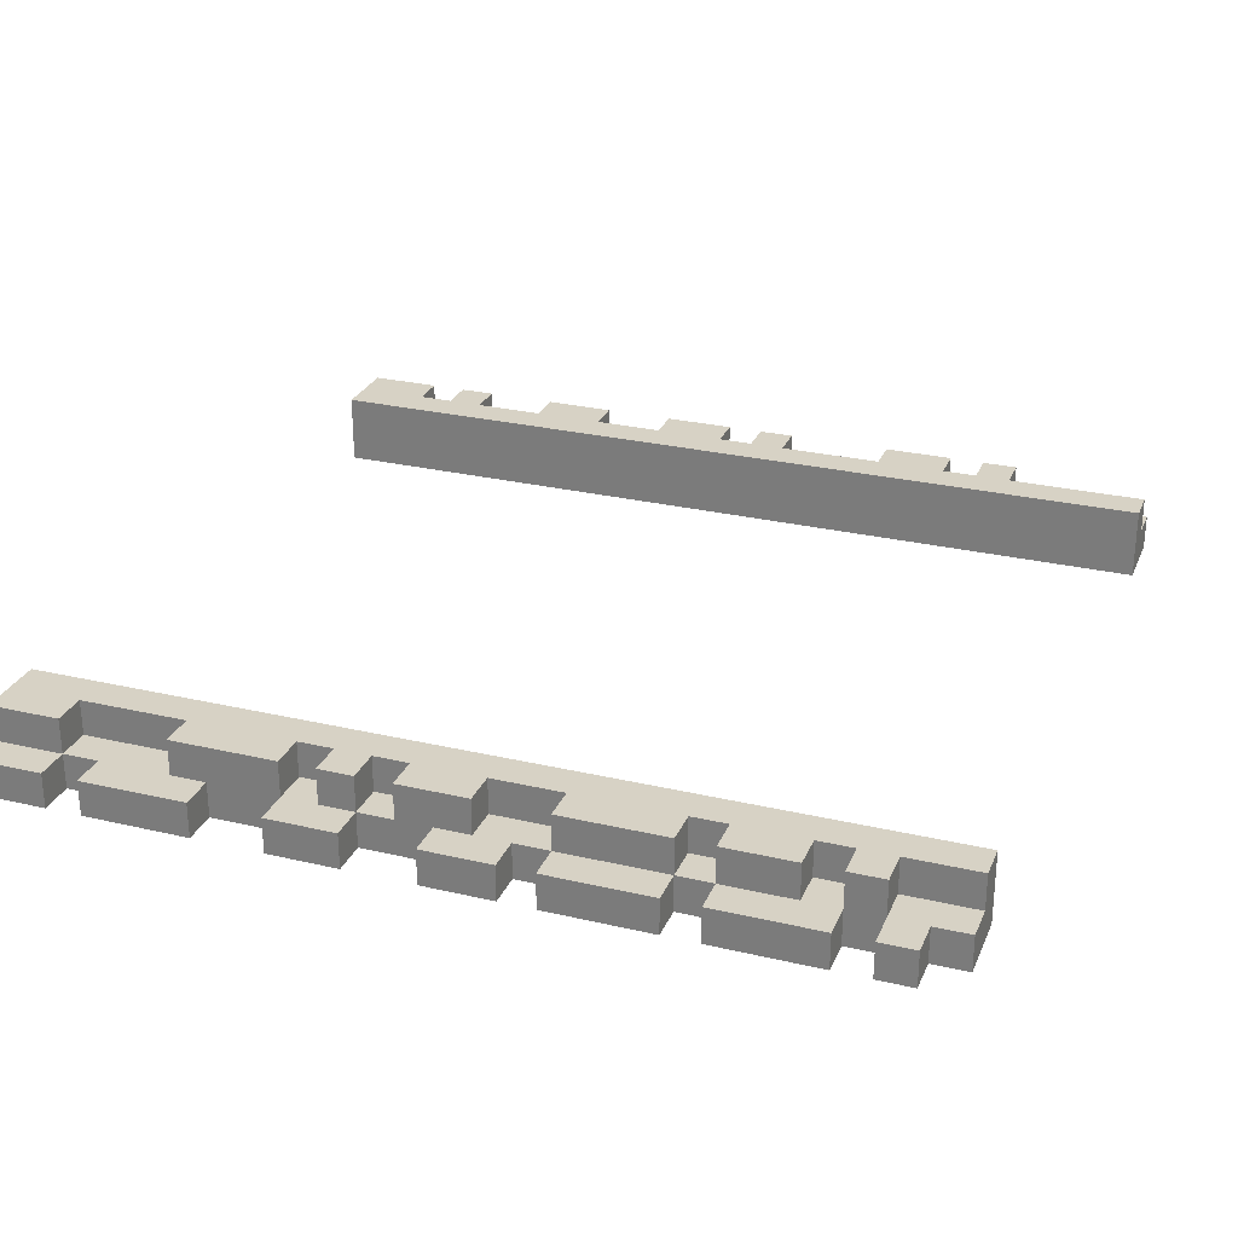
<metadata>
{"format":"obj","ext":"obj","renderer":"f3d","projection":"perspective","resolution":1024,"background":"white","views":[{"elev":27.5,"azim":109.9,"up":"+Y"}]}
</metadata>
<code>
g default
v -1.25 0 1.15
v -1.25 0 1.05
v -1.25 0 0.85
v -1.25 0 0.15
v -1.25 0 -0.05
v -1.25 0 -0.35
v -1.25 0 -0.45
v -1.25 0 -0.65
v -1.25 0 -0.75
v -1.25 0 -0.95
v -1.25 0 -1.05
v -1.25 0 -1.15
v -1.25 0.1 1.15
v -1.25 0.1 1.05
v -1.25 0.1 0.85
v -1.25 0.1 0.15
v -1.25 0.1 -0.05
v -1.25 0.1 -0.35
v -1.25 0.1 -0.45
v -1.25 0.1 -0.65
v -1.25 0.1 -0.75
v -1.25 0.1 -0.95
v -1.25 0.1 -1.05
v -1.25 0.1 -1.15
v -1.15 0 1.25
v -1.15 0 1.15
v -1.15 0 1.05
v -1.15 0 0.85
v -1.15 0 0.15
v -1.15 0 -0.05
v -1.15 0 -0.35
v -1.15 0 -0.45
v -1.15 0 -0.65
v -1.15 0 -0.75
v -1.15 0 -0.95
v -1.15 0 -1.05
v -1.15 0 -1.15
v -1.15 0 -1.25
v -1.15 0.1 1.15
v -1.15 0.1 1.05
v -1.15 0.1 0.95
v -1.15 0.1 0.85
v -1.15 0.1 0.65
v -1.15 0.1 0.45
v -1.15 0.1 0.25
v -1.15 0.1 0.15
v -1.15 0.1 0.05
v -1.15 0.1 -0.05
v -1.15 0.1 -0.15
v -1.15 0.1 -0.35
v -1.15 0.1 -0.45
v -1.15 0.1 -0.65
v -1.15 0.1 -0.75
v -1.15 0.1 -0.85
v -1.15 0.1 -0.95
v -1.15 0.1 -1.05
v -1.15 0.1 -1.15
v -1.15 0.1 -1.25
v -1.15 0.2 1.25
v -1.15 0.2 1.05
v -1.15 0.2 0.95
v -1.15 0.2 0.85
v -1.15 0.2 0.65
v -1.15 0.2 0.45
v -1.15 0.2 0.25
v -1.15 0.2 0.05
v -1.15 0.2 -0.05
v -1.15 0.2 -0.15
v -1.15 0.2 -0.45
v -1.15 0.2 -0.65
v -1.15 0.2 -0.75
v -1.15 0.2 -0.85
v -1.05 0.1 1.05
v -1.05 0.1 0.95
v -1.05 0.1 0.85
v -1.05 0.1 0.65
v -1.05 0.1 0.45
v -1.05 0.1 0.25
v -1.05 0.1 0.05
v -1.05 0.1 -0.05
v -1.05 0.1 -0.15
v -1.05 0.1 -0.45
v -1.05 0.1 -0.65
v -1.05 0.1 -0.75
v -1.05 0.1 -0.85
v -1.05 0.1 -1.25
v -1.05 0.2 1.05
v -1.05 0.2 0.95
v -1.05 0.2 0.85
v -1.05 0.2 0.65
v -1.05 0.2 0.45
v -1.05 0.2 0.25
v -1.05 0.2 0.05
v -1.05 0.2 -0.05
v -1.05 0.2 -0.15
v -1.05 0.2 -0.45
v -1.05 0.2 -0.65
v -1.05 0.2 -0.75
v -1.05 0.2 -0.85
v -1.05 0.2 -1.25
v 0.95 0 1.25
v 0.95 0 -1.25
v 0.95 0.2 1.25
v 0.95 0.2 -1.25
v -0.95 0 1.25
v -0.95 0 -1.25
v -0.95 0.2 1.25
v -0.95 0.2 -1.25
v 1.05 0.1 1.05
v 1.05 0.1 0.75
v 1.05 0.1 0.45
v 1.05 0.1 0.35
v 1.05 0.1 0.25
v 1.05 0.1 0.15
v 1.05 0.1 -0.05
v 1.05 0.1 -0.25
v 1.05 0.1 -0.55
v 1.05 0.1 -0.65
v 1.05 0.1 -0.85
v 1.05 0.1 -0.95
v 1.05 0.1 -1.05
v 1.05 0.1 -1.25
v 1.05 0.2 1.05
v 1.05 0.2 0.75
v 1.05 0.2 0.45
v 1.05 0.2 0.35
v 1.05 0.2 0.25
v 1.05 0.2 0.15
v 1.05 0.2 -0.05
v 1.05 0.2 -0.25
v 1.05 0.2 -0.55
v 1.05 0.2 -0.65
v 1.05 0.2 -0.85
v 1.05 0.2 -0.95
v 1.05 0.2 -1.05
v 1.05 0.2 -1.25
v 1.15 0 1.05
v 1.15 0 0.95
v 1.15 0 0.65
v 1.15 0 0.45
v 1.15 0 0.25
v 1.15 0 0.05
v 1.15 0 -0.15
v 1.15 0 -0.25
v 1.15 0 -0.55
v 1.15 0 -0.65
v 1.15 0 -0.95
v 1.15 0 -1.05
v 1.15 0 -1.15
v 1.15 0 -1.25
v 1.15 0.1 1.25
v 1.15 0.1 1.05
v 1.15 0.1 0.95
v 1.15 0.1 0.75
v 1.15 0.1 0.65
v 1.15 0.1 0.45
v 1.15 0.1 0.35
v 1.15 0.1 0.25
v 1.15 0.1 0.15
v 1.15 0.1 0.05
v 1.15 0.1 -0.05
v 1.15 0.1 -0.15
v 1.15 0.1 -0.25
v 1.15 0.1 -0.55
v 1.15 0.1 -0.65
v 1.15 0.1 -0.85
v 1.15 0.1 -0.95
v 1.15 0.1 -1.05
v 1.15 0.1 -1.15
v 1.15 0.1 -1.25
v 1.15 0.2 1.25
v 1.15 0.2 1.05
v 1.15 0.2 0.75
v 1.15 0.2 0.45
v 1.15 0.2 0.35
v 1.15 0.2 0.25
v 1.15 0.2 0.15
v 1.15 0.2 -0.05
v 1.15 0.2 -0.25
v 1.15 0.2 -0.55
v 1.15 0.2 -0.65
v 1.15 0.2 -0.85
v 1.15 0.2 -0.95
v 1.15 0.2 -1.05
v 1.25 0 1.25
v 1.25 0 1.05
v 1.25 0 0.95
v 1.25 0 0.65
v 1.25 0 0.45
v 1.25 0 0.25
v 1.25 0 0.05
v 1.25 0 -0.15
v 1.25 0 -0.25
v 1.25 0 -0.55
v 1.25 0 -0.65
v 1.25 0 -0.95
v 1.25 0 -1.05
v 1.25 0 -1.15
v 1.25 0.1 1.25
v 1.25 0.1 1.05
v 1.25 0.1 0.95
v 1.25 0.1 0.65
v 1.25 0.1 0.45
v 1.25 0.1 0.25
v 1.25 0.1 0.05
v 1.25 0.1 -0.15
v 1.25 0.1 -0.25
v 1.25 0.1 -0.55
v 1.25 0.1 -0.65
v 1.25 0.1 -0.95
v 1.25 0.1 -1.05
v 1.25 0.1 -1.15
v -1.15 0 1.25
v -1.15 0.2 1.25
v -0.95 0 1.25
v -0.95 0.2 1.25
v 0.95 0 1.25
v 0.95 0.2 1.25
v 1.15 0.1 1.25
v 1.15 0.2 1.25
v 1.25 0 1.25
v 1.25 0.1 1.25
v -1.25 0 1.15
v -1.25 0.1 1.15
v -1.15 0 1.15
v -1.15 0.1 1.15
v -1.15 0.1 0.95
v -1.15 0.2 0.95
v -1.05 0.1 0.95
v -1.05 0.2 0.95
v 1.15 0 0.95
v 1.15 0.1 0.95
v 1.25 0 0.95
v 1.25 0.1 0.95
v -1.25 0 0.85
v -1.25 0.1 0.85
v -1.15 0 0.85
v -1.15 0.1 0.85
v 1.05 0.1 0.75
v 1.05 0.2 0.75
v 1.15 0.1 0.75
v 1.15 0.2 0.75
v -1.15 0.1 0.65
v -1.15 0.2 0.65
v -1.05 0.1 0.65
v -1.05 0.2 0.65
v 1.15 0 0.45
v 1.15 0.1 0.45
v 1.25 0 0.45
v 1.25 0.1 0.45
v 1.05 0.1 0.35
v 1.05 0.2 0.35
v 1.15 0.1 0.35
v 1.15 0.2 0.35
v -1.15 0.1 0.25
v -1.15 0.2 0.25
v -1.05 0.1 0.25
v -1.05 0.2 0.25
v 1.05 0.1 0.15
v 1.05 0.2 0.15
v 1.15 0.1 0.15
v 1.15 0.2 0.15
v 1.15 0 0.05
v 1.15 0.1 0.05
v 1.25 0 0.05
v 1.25 0.1 0.05
v -1.25 0 -0.05
v -1.25 0.1 -0.05
v -1.15 0 -0.05
v -1.15 0.1 -0.05
v -1.15 0.2 -0.05
v -1.05 0.1 -0.05
v -1.05 0.2 -0.05
v 1.05 0.1 -0.25
v 1.05 0.2 -0.25
v 1.15 0 -0.25
v 1.15 0.1 -0.25
v 1.15 0.2 -0.25
v 1.25 0 -0.25
v 1.25 0.1 -0.25
v -1.25 0 -0.45
v -1.25 0.1 -0.45
v -1.15 0 -0.45
v -1.15 0.1 -0.45
v -1.15 0.2 -0.45
v -1.05 0.1 -0.45
v -1.05 0.2 -0.45
v 1.05 0.1 -0.65
v 1.05 0.2 -0.65
v 1.15 0 -0.65
v 1.15 0.1 -0.65
v 1.15 0.2 -0.65
v 1.25 0 -0.65
v 1.25 0.1 -0.65
v -1.25 0 -0.75
v -1.25 0.1 -0.75
v -1.15 0 -0.75
v -1.15 0.1 -0.75
v -1.15 0.2 -0.75
v -1.05 0.1 -0.75
v -1.05 0.2 -0.75
v 1.05 0.1 -0.95
v 1.05 0.2 -0.95
v 1.15 0.1 -0.95
v 1.15 0.2 -0.95
v -1.25 0 -1.05
v -1.25 0.1 -1.05
v -1.15 0 -1.05
v -1.15 0.1 -1.05
v 1.15 0 -1.05
v 1.15 0.1 -1.05
v 1.25 0 -1.05
v 1.25 0.1 -1.05
v -1.25 0 1.05
v -1.25 0.1 1.05
v -1.15 0 1.05
v -1.15 0.1 1.05
v -1.15 0.2 1.05
v -1.05 0.1 1.05
v -1.05 0.2 1.05
v 1.05 0.1 1.05
v 1.05 0.2 1.05
v 1.15 0 1.05
v 1.15 0.1 1.05
v 1.15 0.2 1.05
v 1.25 0 1.05
v 1.25 0.1 1.05
v -1.15 0.1 0.85
v -1.15 0.2 0.85
v -1.05 0.1 0.85
v -1.05 0.2 0.85
v 1.15 0 0.65
v 1.15 0.1 0.65
v 1.25 0 0.65
v 1.25 0.1 0.65
v -1.15 0.1 0.45
v -1.15 0.2 0.45
v -1.05 0.1 0.45
v -1.05 0.2 0.45
v 1.05 0.1 0.45
v 1.05 0.2 0.45
v 1.15 0.1 0.45
v 1.15 0.2 0.45
v 1.05 0.1 0.25
v 1.05 0.2 0.25
v 1.15 0 0.25
v 1.15 0.1 0.25
v 1.15 0.2 0.25
v 1.25 0 0.25
v 1.25 0.1 0.25
v -1.25 0 0.15
v -1.25 0.1 0.15
v -1.15 0 0.15
v -1.15 0.1 0.15
v -1.15 0.1 0.05
v -1.15 0.2 0.05
v -1.05 0.1 0.05
v -1.05 0.2 0.05
v 1.05 0.1 -0.05
v 1.05 0.2 -0.05
v 1.15 0.1 -0.05
v 1.15 0.2 -0.05
v -1.15 0.1 -0.15
v -1.15 0.2 -0.15
v -1.05 0.1 -0.15
v -1.05 0.2 -0.15
v 1.15 0 -0.15
v 1.15 0.1 -0.15
v 1.25 0 -0.15
v 1.25 0.1 -0.15
v -1.25 0 -0.35
v -1.25 0.1 -0.35
v -1.15 0 -0.35
v -1.15 0.1 -0.35
v 1.05 0.1 -0.55
v 1.05 0.2 -0.55
v 1.15 0 -0.55
v 1.15 0.1 -0.55
v 1.15 0.2 -0.55
v 1.25 0 -0.55
v 1.25 0.1 -0.55
v -1.25 0 -0.65
v -1.25 0.1 -0.65
v -1.15 0 -0.65
v -1.15 0.1 -0.65
v -1.15 0.2 -0.65
v -1.05 0.1 -0.65
v -1.05 0.2 -0.65
v -1.15 0.1 -0.85
v -1.15 0.2 -0.85
v -1.05 0.1 -0.85
v -1.05 0.2 -0.85
v 1.05 0.1 -0.85
v 1.05 0.2 -0.85
v 1.15 0.1 -0.85
v 1.15 0.2 -0.85
v -1.25 0 -0.95
v -1.25 0.1 -0.95
v -1.15 0 -0.95
v -1.15 0.1 -0.95
v 1.15 0 -0.95
v 1.15 0.1 -0.95
v 1.25 0 -0.95
v 1.25 0.1 -0.95
v 1.05 0.1 -1.05
v 1.05 0.2 -1.05
v 1.15 0.1 -1.05
v 1.15 0.2 -1.05
v -1.25 0 -1.15
v -1.25 0.1 -1.15
v -1.15 0 -1.15
v -1.15 0.1 -1.15
v 1.15 0 -1.15
v 1.15 0.1 -1.15
v 1.25 0 -1.15
v 1.25 0.1 -1.15
v -1.15 0 -1.25
v -1.15 0.1 -1.25
v -1.05 0.1 -1.25
v -1.05 0.2 -1.25
v -0.95 0 -1.25
v -0.95 0.2 -1.25
v 0.95 0 -1.25
v 0.95 0.2 -1.25
v 1.05 0.1 -1.25
v 1.05 0.2 -1.25
v 1.15 0 -1.25
v 1.15 0.1 -1.25
v -1.15 0 1.25
v -0.95 0 1.25
v 0.95 0 1.25
v 1.25 0 1.25
v -1.25 0 1.15
v -1.15 0 1.15
v -1.25 0 1.05
v -1.15 0 1.05
v 1.15 0 1.05
v 1.25 0 1.05
v 1.15 0 0.95
v 1.25 0 0.95
v -1.25 0 0.85
v -1.15 0 0.85
v 1.15 0 0.65
v 1.25 0 0.65
v 1.15 0 0.45
v 1.25 0 0.45
v 1.15 0 0.25
v 1.25 0 0.25
v -1.25 0 0.15
v -1.15 0 0.15
v 1.15 0 0.05
v 1.25 0 0.05
v -1.25 0 -0.05
v -1.15 0 -0.05
v 1.15 0 -0.15
v 1.25 0 -0.15
v 1.15 0 -0.25
v 1.25 0 -0.25
v -1.25 0 -0.35
v -1.15 0 -0.35
v -1.25 0 -0.45
v -1.15 0 -0.45
v 1.15 0 -0.55
v 1.25 0 -0.55
v -1.25 0 -0.65
v -1.15 0 -0.65
v 1.15 0 -0.65
v 1.25 0 -0.65
v -1.25 0 -0.75
v -1.15 0 -0.75
v -1.25 0 -0.95
v -1.15 0 -0.95
v 1.15 0 -0.95
v 1.25 0 -0.95
v -1.25 0 -1.05
v -1.15 0 -1.05
v 1.15 0 -1.05
v 1.25 0 -1.05
v -1.25 0 -1.15
v -1.15 0 -1.15
v 1.15 0 -1.15
v 1.25 0 -1.15
v -1.15 0 -1.25
v -0.95 0 -1.25
v 0.95 0 -1.25
v 1.15 0 -1.25
v 1.15 0.1 1.25
v 1.25 0.1 1.25
v -1.25 0.1 1.15
v -1.15 0.1 1.15
v -1.25 0.1 1.05
v -1.15 0.1 1.05
v -1.05 0.1 1.05
v 1.05 0.1 1.05
v 1.15 0.1 1.05
v 1.25 0.1 1.05
v -1.15 0.1 0.95
v -1.05 0.1 0.95
v 1.15 0.1 0.95
v 1.25 0.1 0.95
v -1.25 0.1 0.85
v -1.15 0.1 0.85
v -1.05 0.1 0.85
v 1.05 0.1 0.75
v 1.15 0.1 0.75
v -1.15 0.1 0.65
v -1.05 0.1 0.65
v 1.15 0.1 0.65
v 1.25 0.1 0.65
v -1.15 0.1 0.45
v -1.05 0.1 0.45
v 1.05 0.1 0.45
v 1.15 0.1 0.45
v 1.25 0.1 0.45
v 1.05 0.1 0.35
v 1.15 0.1 0.35
v -1.15 0.1 0.25
v -1.05 0.1 0.25
v 1.05 0.1 0.25
v 1.15 0.1 0.25
v 1.25 0.1 0.25
v -1.25 0.1 0.15
v -1.15 0.1 0.15
v 1.05 0.1 0.15
v 1.15 0.1 0.15
v -1.15 0.1 0.05
v -1.05 0.1 0.05
v 1.15 0.1 0.05
v 1.25 0.1 0.05
v -1.25 0.1 -0.05
v -1.15 0.1 -0.05
v -1.05 0.1 -0.05
v 1.05 0.1 -0.05
v 1.15 0.1 -0.05
v -1.15 0.1 -0.15
v -1.05 0.1 -0.15
v 1.15 0.1 -0.15
v 1.25 0.1 -0.15
v 1.05 0.1 -0.25
v 1.15 0.1 -0.25
v 1.25 0.1 -0.25
v -1.25 0.1 -0.35
v -1.15 0.1 -0.35
v -1.25 0.1 -0.45
v -1.15 0.1 -0.45
v -1.05 0.1 -0.45
v 1.05 0.1 -0.55
v 1.15 0.1 -0.55
v 1.25 0.1 -0.55
v -1.25 0.1 -0.65
v -1.15 0.1 -0.65
v -1.05 0.1 -0.65
v 1.05 0.1 -0.65
v 1.15 0.1 -0.65
v 1.25 0.1 -0.65
v -1.25 0.1 -0.75
v -1.15 0.1 -0.75
v -1.05 0.1 -0.75
v -1.15 0.1 -0.85
v -1.05 0.1 -0.85
v 1.05 0.1 -0.85
v 1.15 0.1 -0.85
v -1.25 0.1 -0.95
v -1.15 0.1 -0.95
v 1.05 0.1 -0.95
v 1.15 0.1 -0.95
v 1.25 0.1 -0.95
v -1.25 0.1 -1.05
v -1.15 0.1 -1.05
v 1.05 0.1 -1.05
v 1.15 0.1 -1.05
v 1.25 0.1 -1.05
v -1.25 0.1 -1.15
v -1.15 0.1 -1.15
v 1.15 0.1 -1.15
v 1.25 0.1 -1.15
v -1.15 0.1 -1.25
v -1.05 0.1 -1.25
v 1.05 0.1 -1.25
v 1.15 0.1 -1.25
v -1.15 0.2 1.25
v -0.95 0.2 1.25
v 0.95 0.2 1.25
v 1.15 0.2 1.25
v -1.15 0.2 1.05
v -1.05 0.2 1.05
v 1.05 0.2 1.05
v 1.15 0.2 1.05
v -1.15 0.2 0.95
v -1.05 0.2 0.95
v -1.15 0.2 0.85
v -1.05 0.2 0.85
v 1.05 0.2 0.75
v 1.15 0.2 0.75
v -1.15 0.2 0.65
v -1.05 0.2 0.65
v -1.15 0.2 0.45
v -1.05 0.2 0.45
v 1.05 0.2 0.45
v 1.15 0.2 0.45
v 1.05 0.2 0.35
v 1.15 0.2 0.35
v -1.15 0.2 0.25
v -1.05 0.2 0.25
v 1.05 0.2 0.25
v 1.15 0.2 0.25
v 1.05 0.2 0.15
v 1.15 0.2 0.15
v -1.15 0.2 0.05
v -1.05 0.2 0.05
v -1.15 0.2 -0.05
v -1.05 0.2 -0.05
v 1.05 0.2 -0.05
v 1.15 0.2 -0.05
v -1.15 0.2 -0.15
v -1.05 0.2 -0.15
v 1.05 0.2 -0.25
v 1.15 0.2 -0.25
v -1.15 0.2 -0.45
v -1.05 0.2 -0.45
v 1.05 0.2 -0.55
v 1.15 0.2 -0.55
v -1.15 0.2 -0.65
v -1.05 0.2 -0.65
v 1.05 0.2 -0.65
v 1.15 0.2 -0.65
v -1.15 0.2 -0.75
v -1.05 0.2 -0.75
v -1.15 0.2 -0.85
v -1.05 0.2 -0.85
v 1.05 0.2 -0.85
v 1.15 0.2 -0.85
v 1.05 0.2 -0.95
v 1.15 0.2 -0.95
v 1.05 0.2 -1.05
v 1.15 0.2 -1.05
v -1.05 0.2 -1.25
v -0.95 0.2 -1.25
v 0.95 0.2 -1.25
v 1.05 0.2 -1.25
g Pit_D_Line
f 13 2 1
f 14 2 13
f 15 4 3
f 16 4 15
f 17 6 5
f 18 6 17
f 19 8 7
f 20 8 19
f 21 10 9
f 22 10 21
f 23 12 11
f 24 12 23
f 39 26 25
f 40 28 27
f 41 28 40
f 42 28 41
f 46 30 29
f 47 30 46
f 48 30 47
f 50 32 31
f 51 32 50
f 52 34 33
f 53 34 52
f 55 36 35
f 56 36 55
f 57 38 37
f 58 38 57
f 59 39 25
f 59 40 39
f 60 40 59
f 61 42 41
f 62 42 61
f 63 44 43
f 64 44 63
f 65 46 45
f 65 47 46
f 66 47 65
f 67 49 48
f 68 49 67
f 69 52 51
f 70 52 69
f 71 54 53
f 72 54 71
f 87 74 73
f 88 74 87
f 89 76 75
f 90 76 89
f 91 78 77
f 92 78 91
f 93 80 79
f 94 80 93
f 95 82 81
f 96 82 95
f 97 84 83
f 98 84 97
f 99 86 85
f 100 86 99
f 103 102 101
f 104 102 103
f 105 106 107
f 107 106 108
f 109 110 123
f 123 110 124
f 111 112 125
f 125 112 126
f 113 114 127
f 127 114 128
f 115 116 129
f 129 116 130
f 117 118 131
f 131 118 132
f 119 120 133
f 133 120 134
f 121 122 135
f 135 122 136
f 137 138 152
f 152 138 153
f 139 140 155
f 155 140 156
f 141 142 158
f 158 142 159
f 159 142 160
f 143 144 162
f 162 144 163
f 145 146 164
f 164 146 165
f 147 148 167
f 167 148 168
f 149 150 169
f 169 150 170
f 151 152 171
f 171 152 172
f 155 156 173
f 154 155 173
f 173 156 174
f 157 158 175
f 175 158 176
f 160 161 177
f 159 160 177
f 177 161 178
f 163 164 179
f 179 164 180
f 165 166 181
f 181 166 182
f 167 168 183
f 183 168 184
f 185 186 199
f 199 186 200
f 187 188 201
f 201 188 202
f 189 190 203
f 203 190 204
f 191 192 205
f 205 192 206
f 193 194 207
f 207 194 208
f 195 196 209
f 209 196 210
f 197 198 211
f 211 198 212
f 215 214 213
f 216 214 215
f 219 218 217
f 220 218 219
f 221 219 217
f 222 219 221
f 225 224 223
f 226 224 225
f 229 228 227
f 230 228 229
f 233 232 231
f 234 232 233
f 237 236 235
f 238 236 237
f 241 240 239
f 242 240 241
f 245 244 243
f 246 244 245
f 249 248 247
f 250 248 249
f 253 252 251
f 254 252 253
f 257 256 255
f 258 256 257
f 261 260 259
f 262 260 261
f 265 264 263
f 266 264 265
f 269 268 267
f 270 268 269
f 272 271 270
f 273 271 272
f 277 275 274
f 278 275 277
f 279 277 276
f 280 277 279
f 283 282 281
f 284 282 283
f 286 285 284
f 287 285 286
f 291 289 288
f 292 289 291
f 293 291 290
f 294 291 293
f 297 296 295
f 298 296 297
f 300 299 298
f 301 299 300
f 304 303 302
f 305 303 304
f 308 307 306
f 309 307 308
f 312 311 310
f 313 311 312
f 314 315 316
f 316 315 317
f 317 318 319
f 319 318 320
f 321 322 324
f 324 322 325
f 323 324 326
f 326 324 327
f 328 329 330
f 330 329 331
f 332 333 334
f 334 333 335
f 336 337 338
f 338 337 339
f 340 341 342
f 342 341 343
f 344 345 347
f 347 345 348
f 346 347 349
f 349 347 350
f 351 352 353
f 353 352 354
f 355 356 357
f 357 356 358
f 359 360 361
f 361 360 362
f 363 364 365
f 365 364 366
f 367 368 369
f 369 368 370
f 371 372 373
f 373 372 374
f 375 376 378
f 378 376 379
f 377 378 380
f 380 378 381
f 382 383 384
f 384 383 385
f 385 386 387
f 387 386 388
f 389 390 391
f 391 390 392
f 393 394 395
f 395 394 396
f 397 398 399
f 399 398 400
f 401 402 403
f 403 402 404
f 405 406 407
f 407 406 408
f 409 410 411
f 411 410 412
f 413 414 415
f 415 414 416
f 417 418 419
f 417 419 421
f 419 420 421
f 421 420 422
f 423 424 425
f 425 424 426
f 423 425 427
f 427 425 428
f 434 430 429
f 435 434 433
f 436 430 434
f 436 434 435
f 437 432 431
f 438 432 437
f 439 437 431
f 442 430 436
f 443 440 439
f 443 439 431
f 444 440 443
f 445 443 431
f 447 445 431
f 447 446 445
f 448 446 447
f 449 442 441
f 450 430 442
f 450 442 449
f 451 447 431
f 454 430 450
f 455 452 451
f 455 451 431
f 456 452 455
f 457 455 431
f 459 454 453
f 460 430 454
f 460 454 459
f 462 430 460
f 463 458 457
f 463 457 431
f 464 458 463
f 465 462 461
f 466 430 462
f 466 462 465
f 467 463 431
f 470 430 466
f 471 470 469
f 472 430 470
f 472 470 471
f 473 467 431
f 473 468 467
f 474 468 473
f 476 430 472
f 477 473 431
f 479 476 475
f 480 430 476
f 480 476 479
f 481 478 477
f 481 477 431
f 482 478 481
f 483 430 480
f 484 430 483
f 485 481 431
f 486 481 485
f 489 490 491
f 491 490 492
f 487 488 495
f 495 488 496
f 492 493 497
f 497 493 498
f 494 495 499
f 499 500 504
f 494 499 504
f 504 500 505
f 502 503 506
f 501 502 506
f 506 503 507
f 505 500 508
f 508 500 509
f 501 506 510
f 512 513 515
f 513 514 515
f 515 514 516
f 501 510 517
f 510 511 517
f 517 511 518
f 516 514 520
f 520 514 521
f 501 517 522
f 522 517 523
f 519 520 524
f 524 520 525
f 526 527 531
f 531 527 532
f 528 529 534
f 530 531 535
f 533 534 537
f 534 529 537
f 537 529 538
f 533 537 539
f 539 537 540
f 535 536 542
f 530 535 542
f 542 536 543
f 543 536 545
f 545 536 546
f 540 541 548
f 548 541 549
f 544 545 550
f 550 545 551
f 547 548 553
f 553 548 554
f 551 552 557
f 557 552 558
f 556 557 559
f 554 555 562
f 556 559 563
f 559 560 563
f 563 560 564
f 561 562 565
f 562 555 566
f 565 562 566
f 566 555 567
f 564 560 569
f 568 569 573
f 569 560 574
f 573 569 574
f 571 572 575
f 570 571 575
f 575 572 576
f 574 560 577
f 577 560 578
f 570 575 579
f 579 575 580
f 581 582 585
f 585 582 586
f 583 584 587
f 587 584 588
f 586 582 590
f 589 590 591
f 590 582 592
f 591 590 592
f 583 587 593
f 592 582 596
f 595 596 597
f 596 582 598
f 597 596 598
f 593 594 599
f 583 593 599
f 599 594 600
f 583 599 601
f 598 582 604
f 601 602 605
f 583 601 605
f 605 602 606
f 583 605 607
f 603 604 609
f 604 582 610
f 609 604 610
f 610 582 612
f 607 608 613
f 583 607 613
f 613 608 614
f 611 612 615
f 612 582 616
f 615 612 616
f 583 613 617
f 616 582 620
f 617 618 621
f 583 617 621
f 621 618 622
f 619 620 623
f 620 582 624
f 623 620 624
f 583 621 625
f 624 582 628
f 627 628 629
f 628 582 630
f 629 628 630
f 583 625 631
f 625 626 631
f 631 626 632
f 583 631 633
f 583 633 635
f 633 634 635
f 635 634 636
f 630 582 637
f 637 582 638
f 583 635 639
f 639 635 640

</code>
